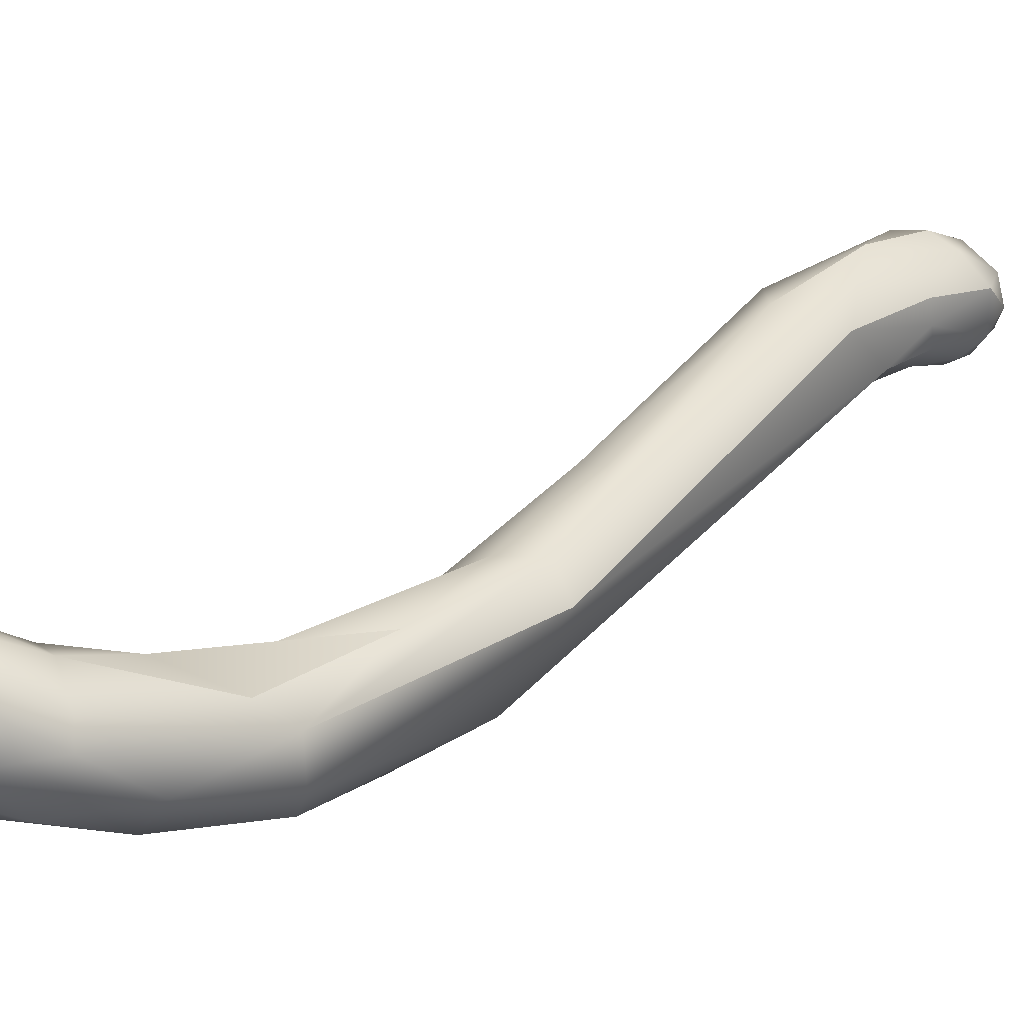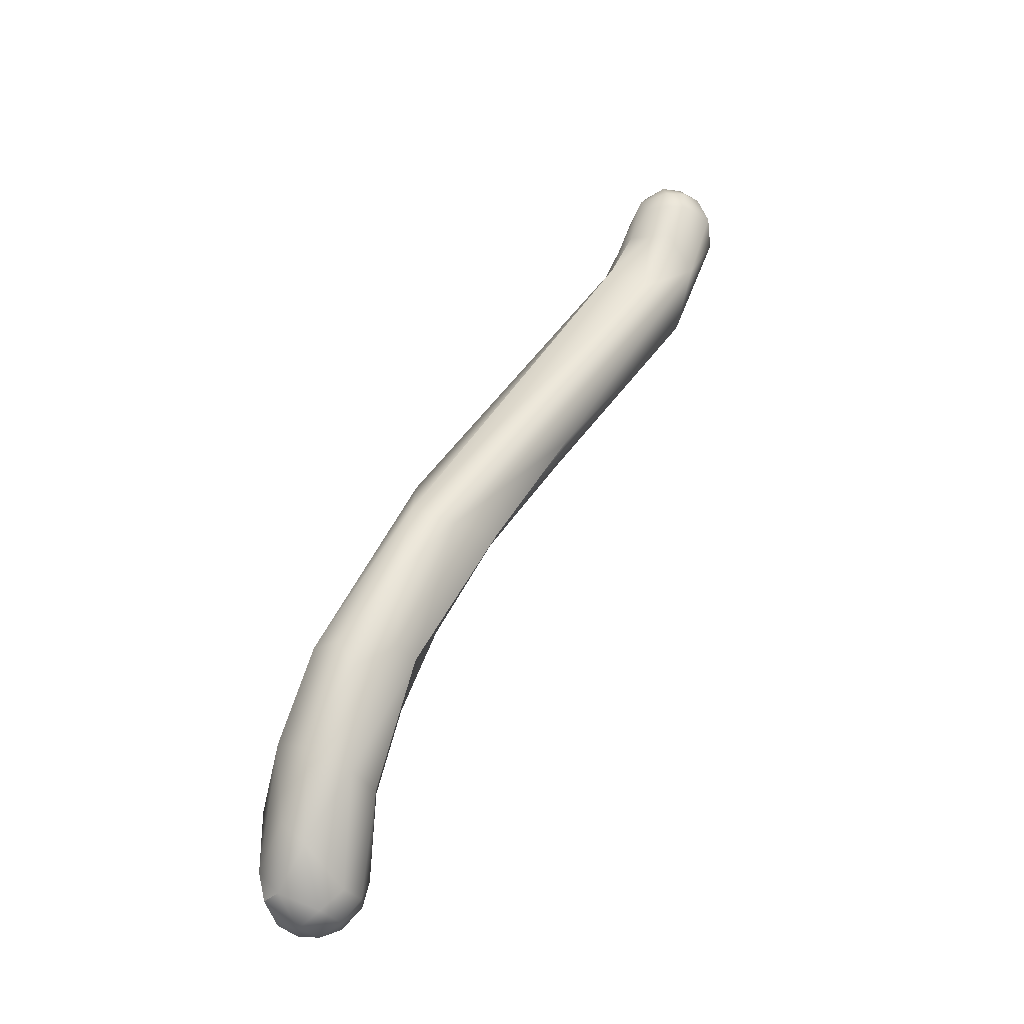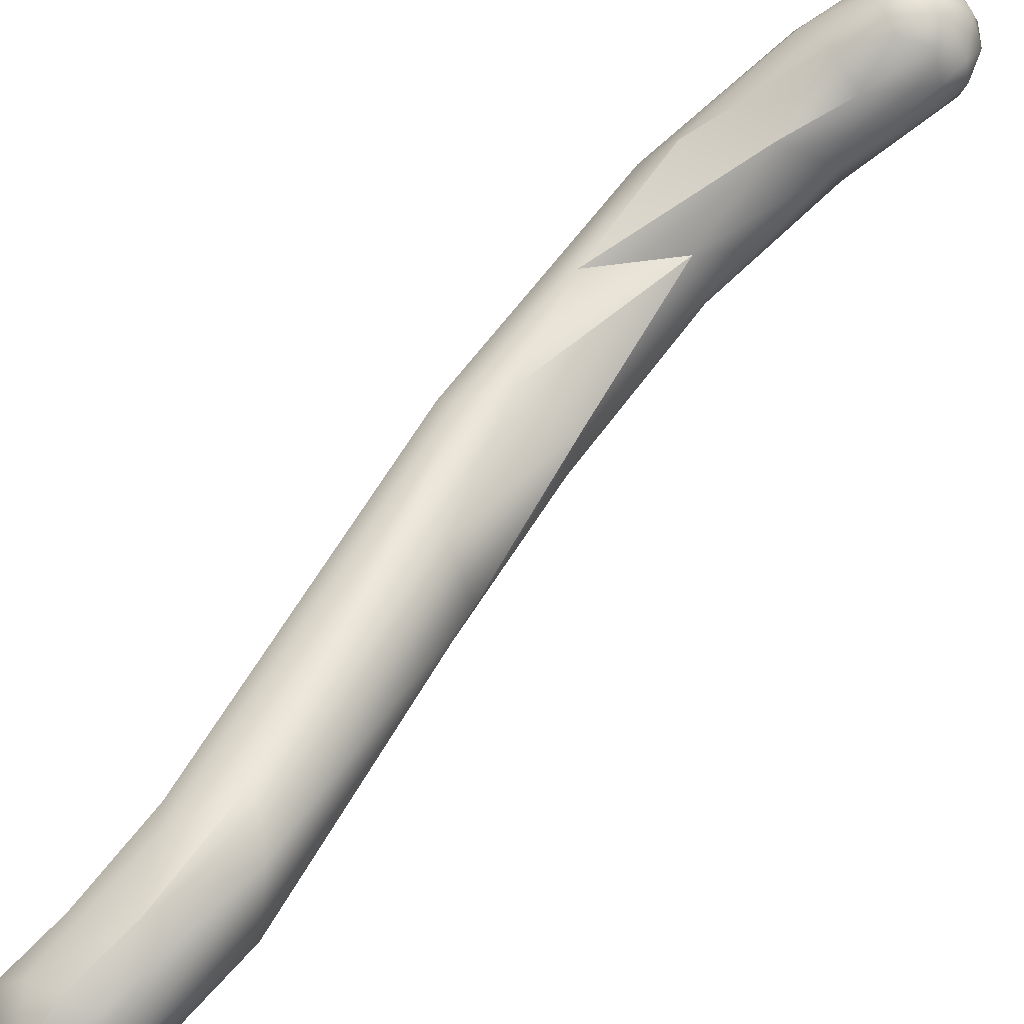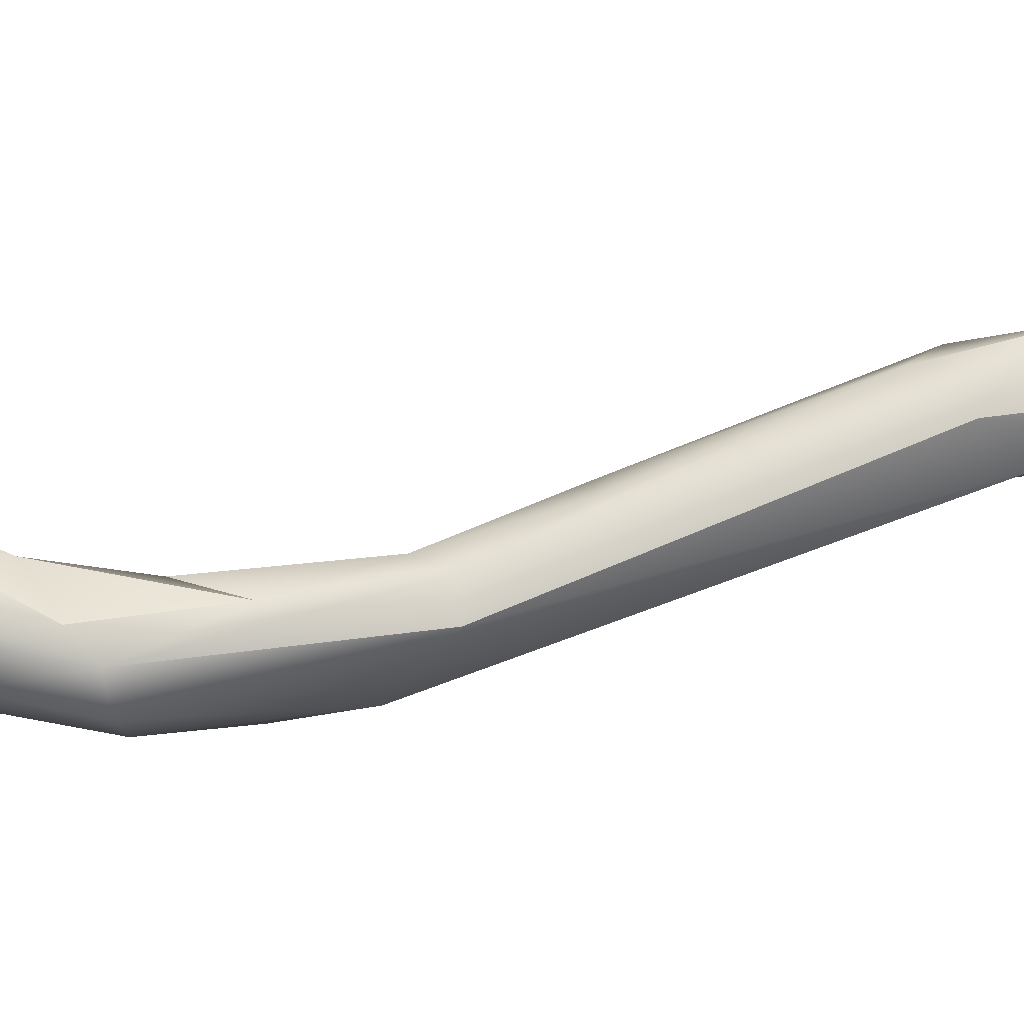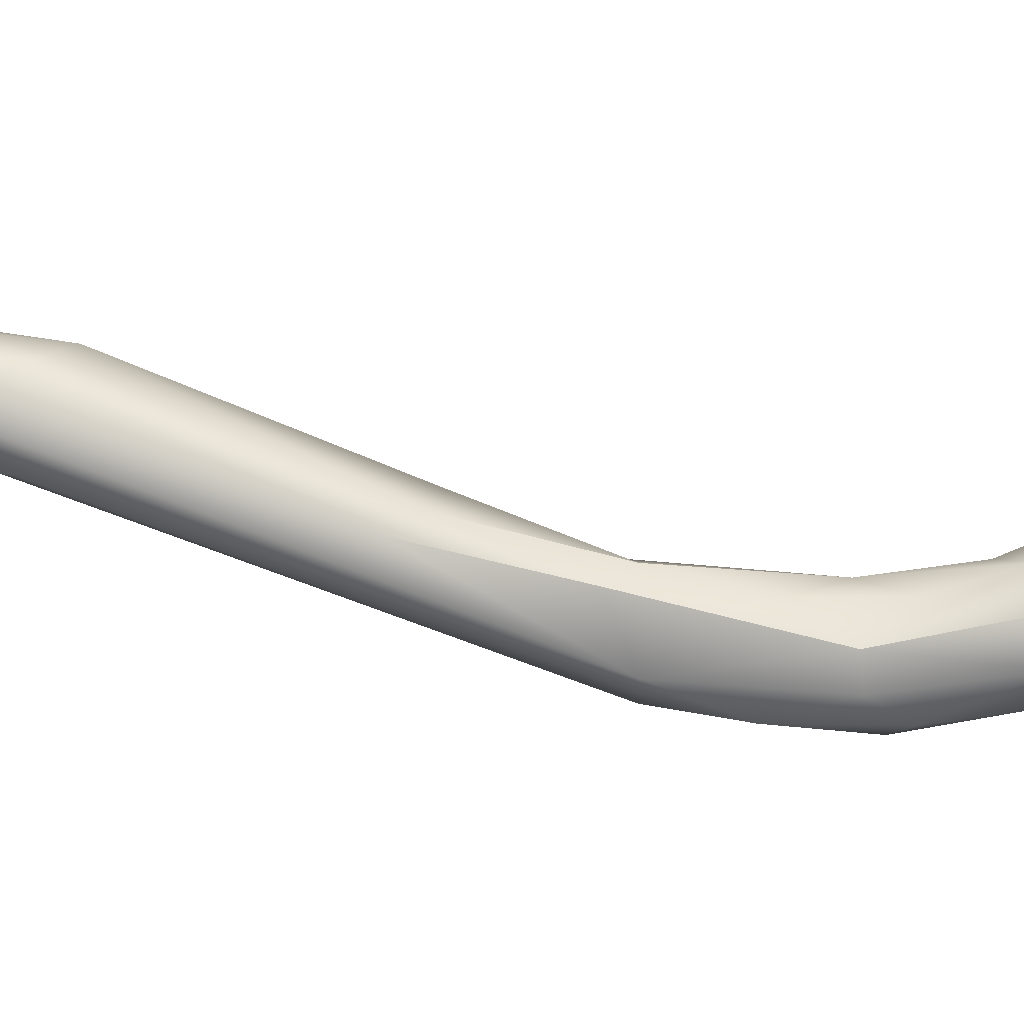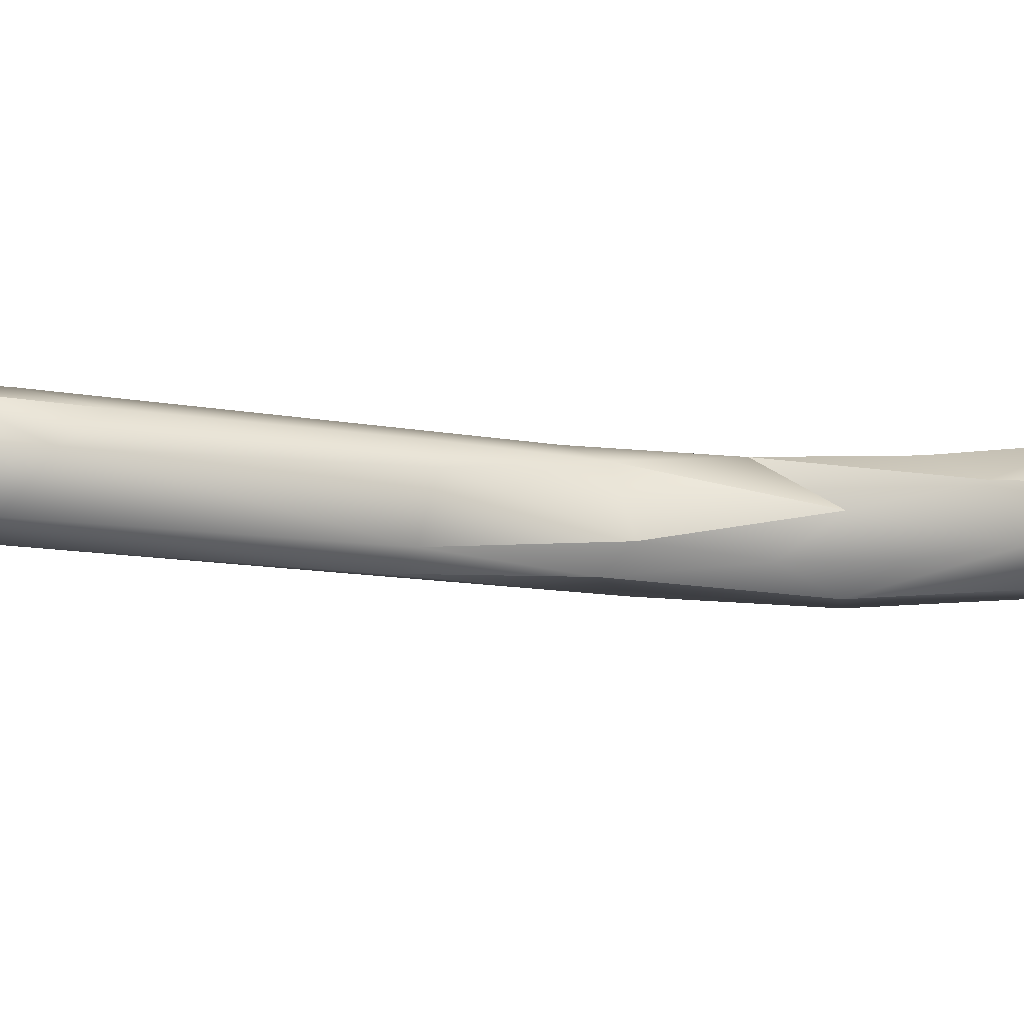
<metadata>
{"format":"obj","ext":"obj","renderer":"f3d","projection":"perspective","resolution":1024,"background":"white","views":[{"elev":17.6,"azim":71.3,"up":"+Z"},{"elev":-24.7,"azim":173.6,"up":"+Y"},{"elev":73.3,"azim":-116.2,"up":"+Z"},{"elev":26.4,"azim":112.0,"up":"+Z"},{"elev":-31.2,"azim":-68.0,"up":"+Z"},{"elev":37.4,"azim":-68.9,"up":"+Z"}]}
</metadata>
<code>
v 11.64 -106.7 1531
v 11.39 -107.1 1530
v 10.82 -105.7 1531
v 10.81 -106.8 1531
v 10.63 -104.5 1531
v 10.52 -103.7 1532
v 10.3 -103.9 1532
v 11.96 -106.7 1531
v 12.03 -106.8 1532
v 11.96 -107.2 1532
v 11.1 -105.6 1532
v 10.53 -106.8 1531
v 10.76 -106.7 1532
v 10.21 -106.2 1532
v 12.4 -108 1531
v 12.56 -108.9 1532
v 12.44 -108.8 1532
v 12.29 -109.2 1531
v 12.29 -109.5 1533
v 11.98 -108.2 1531
v 11.97 -109.5 1531
v 11.98 -108.9 1532
v 12 -109.5 1533
v 11.7 -109.5 1533
v 11.38 -108.5 1531
v 11.4 -108 1532
v 11.41 -108.9 1532
v 11.03 -108.7 1531
v 10.99 -108.5 1532
v 10.69 -107.4 1532
v 12.29 -110.1 1532
v 12.57 -109.7 1532
v 12.48 -110.1 1532
v 12.5 -109.8 1532
v 12.4 -110.1 1532
v 12.28 -110.4 1532
v 12.28 -109.8 1533
v 12.05 -110.4 1532
v 12 -110.5 1532
v 11.99 -110.5 1532
v 11.99 -109.8 1533
v 12 -110.1 1533
v 11.72 -110.3 1532
v 11.7 -110.5 1532
v 11.7 -110.4 1532
v 11.71 -109.8 1533
v 11.7 -110.1 1533
v 11.41 -110 1531
v 11.15 -110 1532
v 11.42 -110.4 1532
v 11.13 -110.1 1532
v 11.41 -110.4 1532
v 11.14 -109.8 1532
v 11.41 -109.8 1533
v 11.25 -110.1 1532
v 11.04 -109.7 1532
v 10.17 -104.4 1532
v 9.607 -104.9 1532
v 9.338 -104.6 1532
v 9.283 -102.9 1533
v 8.921 -103.1 1533
v 8.205 -102.8 1532
v 8.352 -103.1 1532
v 10 -104.8 1531
v 6.303 -97.52 1533
v 5.995 -97.5 1533
v 6.814 -99.55 1532
v 6.593 -97.82 1533
v 6.611 -98.41 1533
v 6.311 -97.83 1533
v 6.297 -98.41 1533
v 6.006 -97.83 1533
v 6.698 -97.54 1533
v 6.766 -97.55 1534
v 6.577 -97.28 1533
v 6.303 -97.24 1533
v 6.288 -97.14 1533
v 6.314 -97.24 1534
v 6 -97.24 1533
v 5.988 -97.22 1534
v 6.012 -97.54 1534
v 5.709 -97.43 1533
v 5.711 -97.33 1533
v 5.532 -97.53 1533
v 5.607 -97.51 1534
v 7.637 -99.6 1533
v 7.276 -99.4 1534
v 7.252 -99 1533
v 7.064 -98.39 1533
v 7.064 -98.42 1534
v 6.887 -98.28 1533
v 6.603 -97.87 1534
v 6.615 -99.01 1534
v 6.301 -98.12 1534
v 6.125 -99.86 1533
v 6.027 -98.42 1534
v 5.537 -97.81 1533
v 5.89 -98.92 1533
v 5.455 -98.15 1533
v 5.476 -97.81 1534
v 5.676 -97.82 1534
v 5.681 -98.45 1534
v 7.38 -100.4 1534
v 6.672 -100.2 1534
v 10.52 -103.7 1532
v 11.96 -107.2 1532
v 11.1 -105.6 1532
v 11.1 -105.6 1532
v 10.53 -106.8 1531
v 10.76 -106.7 1532
v 10.76 -106.7 1532
v 11.4 -108 1532
v 12.48 -110.1 1532
v 12.48 -110.1 1532
v 9.607 -104.9 1532
v 9.338 -104.6 1532
v 6.766 -97.55 1534
v 7.637 -99.6 1533
v 7.252 -99 1533
v 7.064 -98.42 1534
v 6.615 -99.01 1534
v 6.301 -98.12 1534
g grp1
f 1 3 5
f 1 2 3
f 3 2 4
f 5 3 64
f 64 3 4
f 1 20 2
f 7 11 9
f 7 9 6
f 7 57 11
f 86 105 88
f 105 9 8
f 1 5 8
f 105 8 5
f 11 10 9
f 107 26 106
f 57 13 11
f 64 4 12
f 109 30 14
f 110 14 30
f 8 15 20
f 20 15 18
f 8 9 15
f 15 9 16
f 32 18 15
f 10 17 9
f 17 16 9
f 32 15 16
f 32 16 34
f 34 16 17
f 19 34 17
f 19 37 34
f 1 8 20
f 21 20 18
f 21 18 31
f 22 17 10
f 22 19 17
f 22 23 19
f 37 19 23
f 23 41 37
f 2 20 25
f 20 21 25
f 26 22 106
f 24 23 22
f 24 46 23
f 23 46 41
f 25 21 48
f 26 27 22
f 27 24 22
f 54 24 27
f 46 24 54
f 25 4 2
f 12 25 28
f 28 25 48
f 28 48 49
f 29 27 112
f 29 56 53
f 53 27 29
f 54 27 53
f 25 12 4
f 109 29 30
f 109 28 29
f 30 29 110
f 112 108 110
f 29 112 110
f 28 49 56
f 56 29 28
f 18 32 31
f 31 32 33
f 31 113 39
f 32 34 114
f 39 113 36
f 114 34 35
f 114 35 36
f 37 35 34
f 39 36 40
f 35 38 36
f 40 38 45
f 36 38 40
f 35 42 38
f 38 42 45
f 37 42 35
f 41 42 37
f 31 43 21
f 43 31 39
f 39 50 43
f 50 39 44
f 44 39 40
f 44 40 45
f 47 45 42
f 46 47 41
f 41 47 42
f 43 48 21
f 43 50 48
f 50 44 52
f 55 52 45
f 52 44 45
f 55 45 47
f 47 46 54
f 48 50 49
f 50 51 49
f 50 52 51
f 53 51 55
f 51 52 55
f 55 54 53
f 47 54 55
f 49 51 56
f 56 51 53
f 67 5 64
f 105 5 88
f 6 118 7
f 111 57 58
f 7 60 57
f 60 61 57
f 61 58 57
f 12 59 64
f 7 103 60
f 103 61 60
f 115 63 116
f 63 58 61
f 63 61 104
f 61 103 104
f 59 62 64
f 116 63 62
f 95 62 63
f 95 63 104
f 110 115 14
f 116 109 14
f 115 116 14
f 7 118 87
f 7 87 103
f 73 65 76
f 70 65 68
f 68 65 73
f 65 72 66
f 70 72 65
f 76 66 79
f 65 66 76
f 72 97 66
f 79 66 82
f 97 82 66
f 119 5 67
f 119 67 69
f 91 68 73
f 91 69 68
f 119 69 91
f 70 69 71
f 68 69 70
f 71 69 67
f 70 71 72
f 98 72 71
f 67 98 71
f 72 98 97
f 67 64 98
f 64 62 98
f 95 98 62
f 75 73 76
f 74 73 75
f 89 73 74
f 78 117 75
f 90 89 74
f 78 92 117
f 92 120 117
f 77 75 76
f 75 77 78
f 76 79 77
f 79 80 77
f 80 78 77
f 78 80 81
f 92 78 81
f 92 81 94
f 83 79 82
f 79 83 80
f 83 82 84
f 82 97 84
f 85 83 84
f 80 83 85
f 84 100 85
f 85 81 80
f 81 85 101
f 85 100 101
f 88 89 86
f 89 88 91
f 89 90 86
f 118 120 87
f 87 120 92
f 93 87 92
f 73 89 91
f 87 93 103
f 104 103 121
f 94 93 92
f 121 122 96
f 96 122 81
f 96 104 121
f 104 102 95
f 101 96 81
f 102 104 96
f 97 99 84
f 97 98 99
f 98 95 99
f 84 99 100
f 99 102 100
f 99 95 102
f 102 101 100
f 96 101 102

</code>
